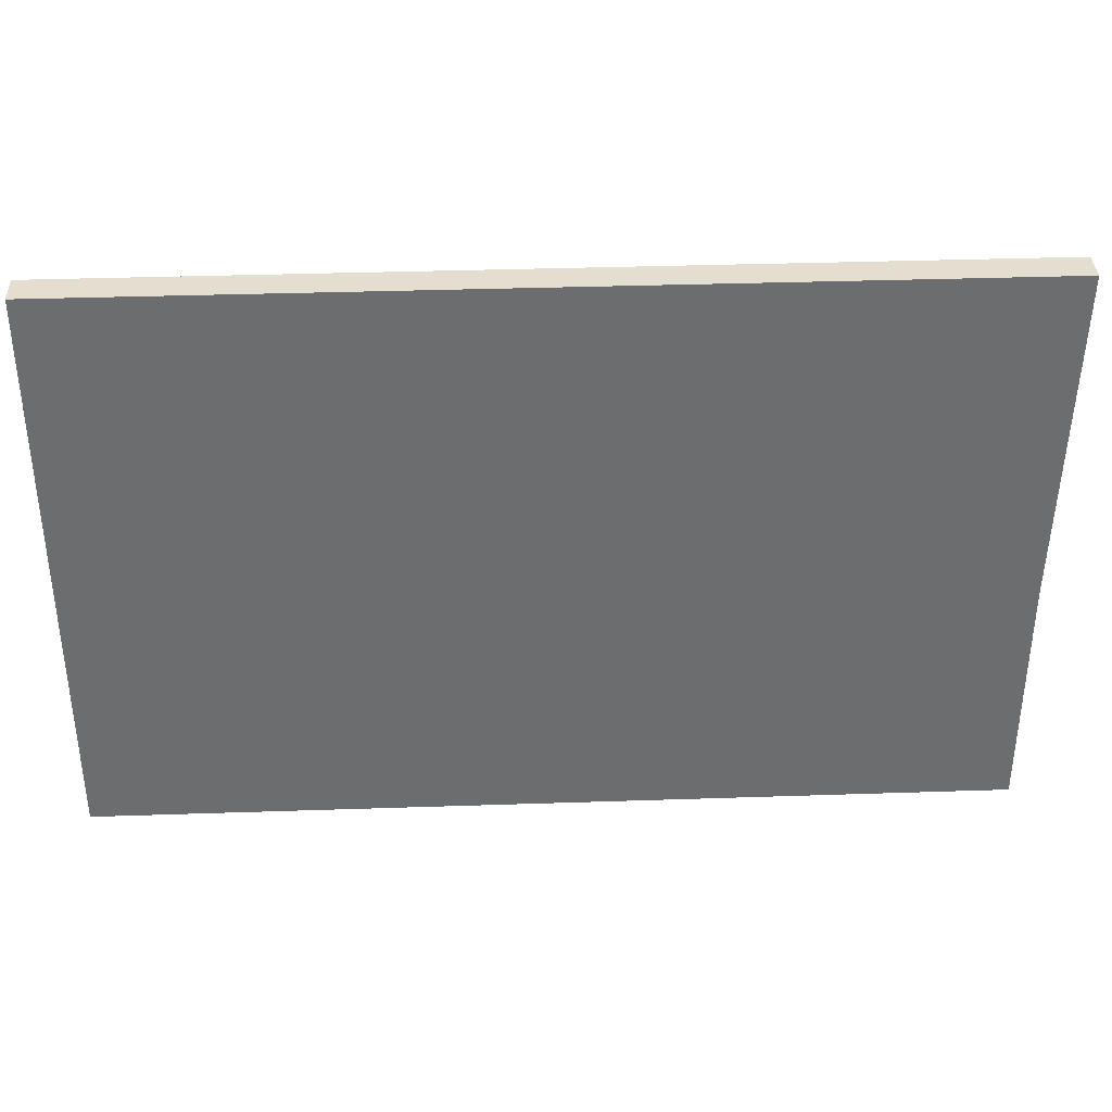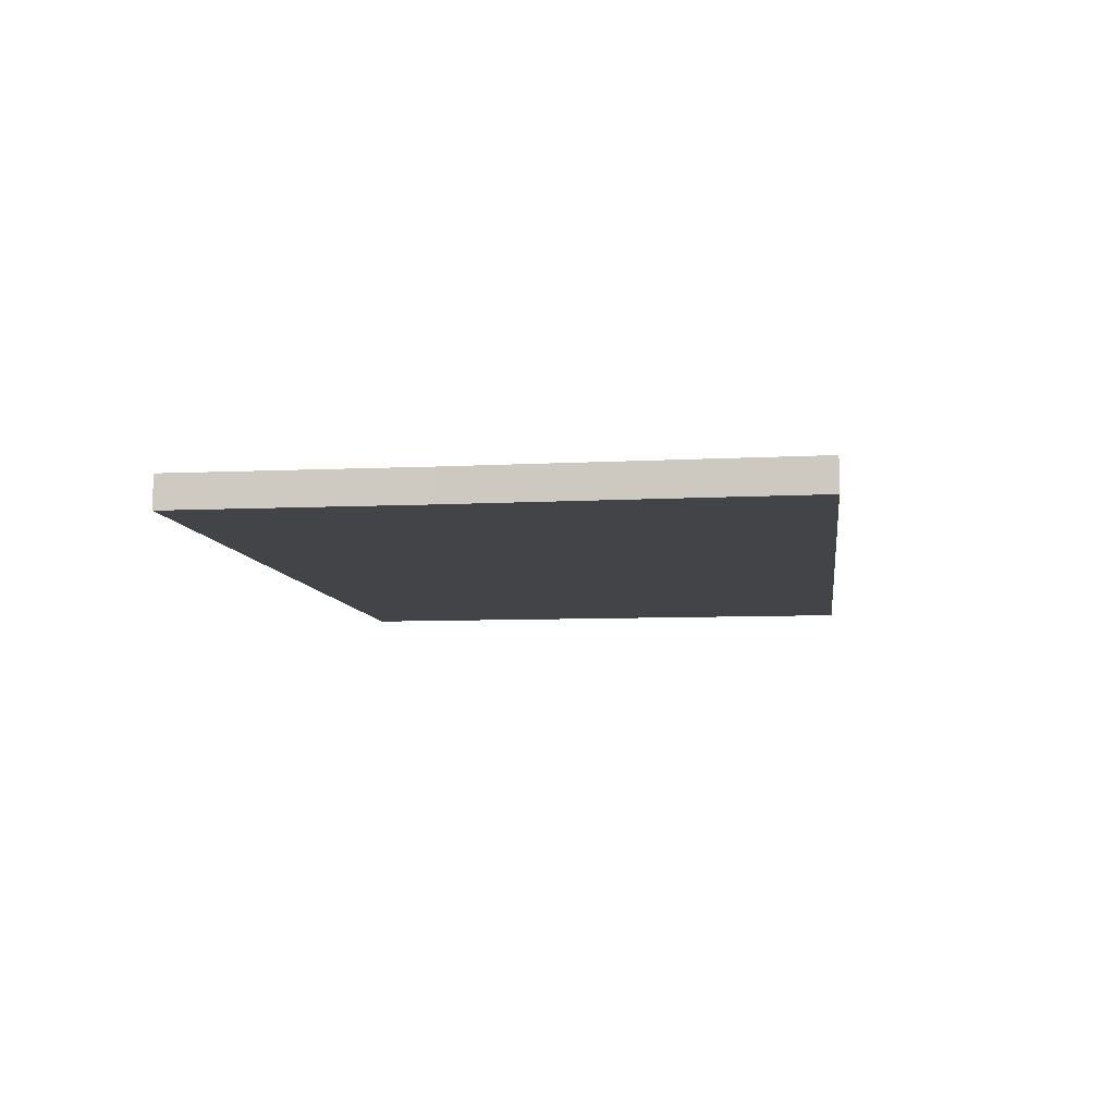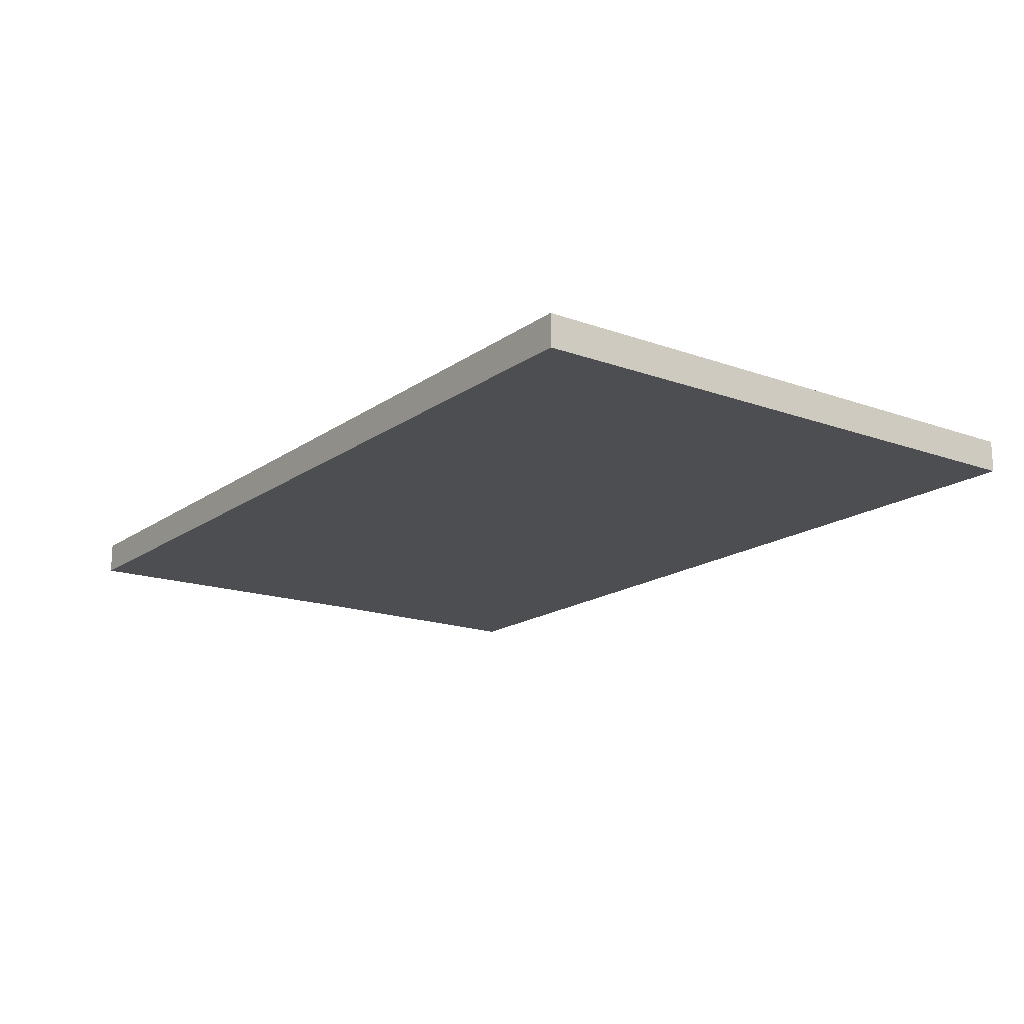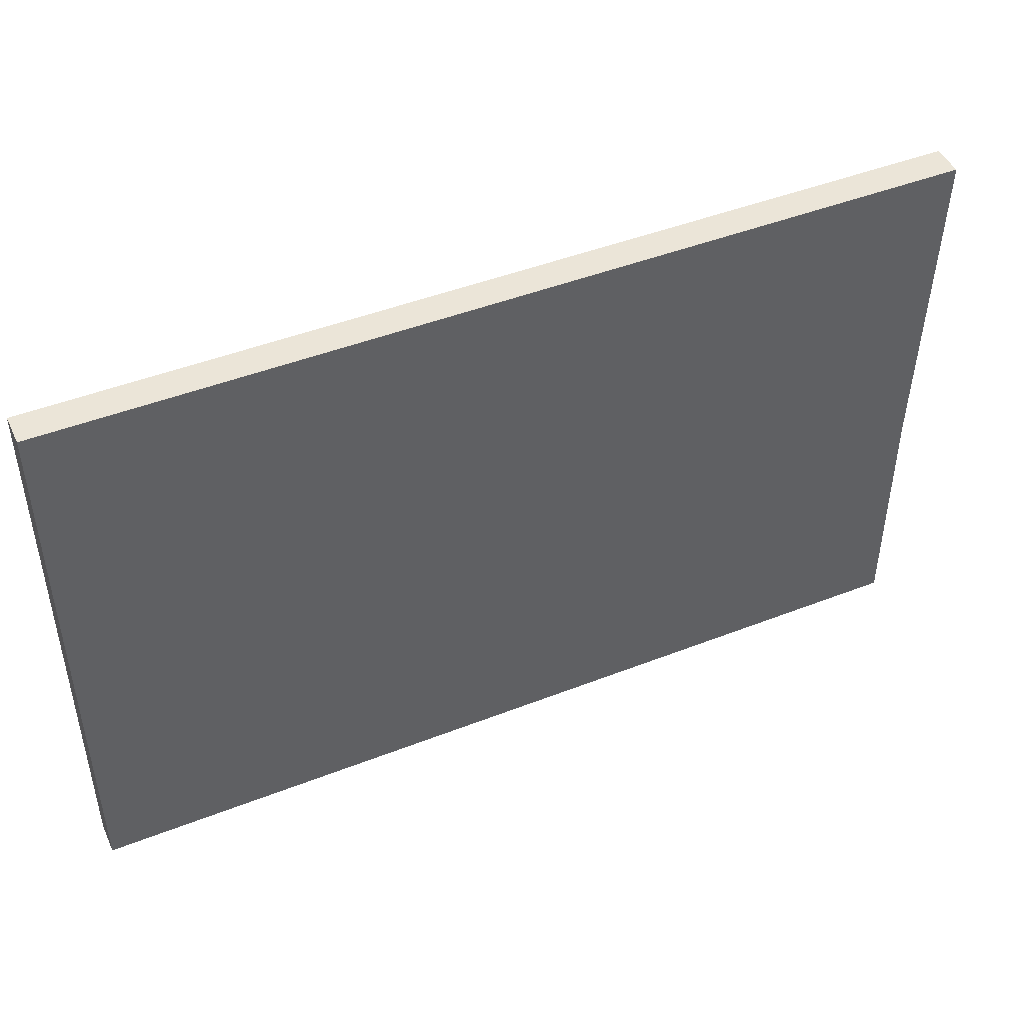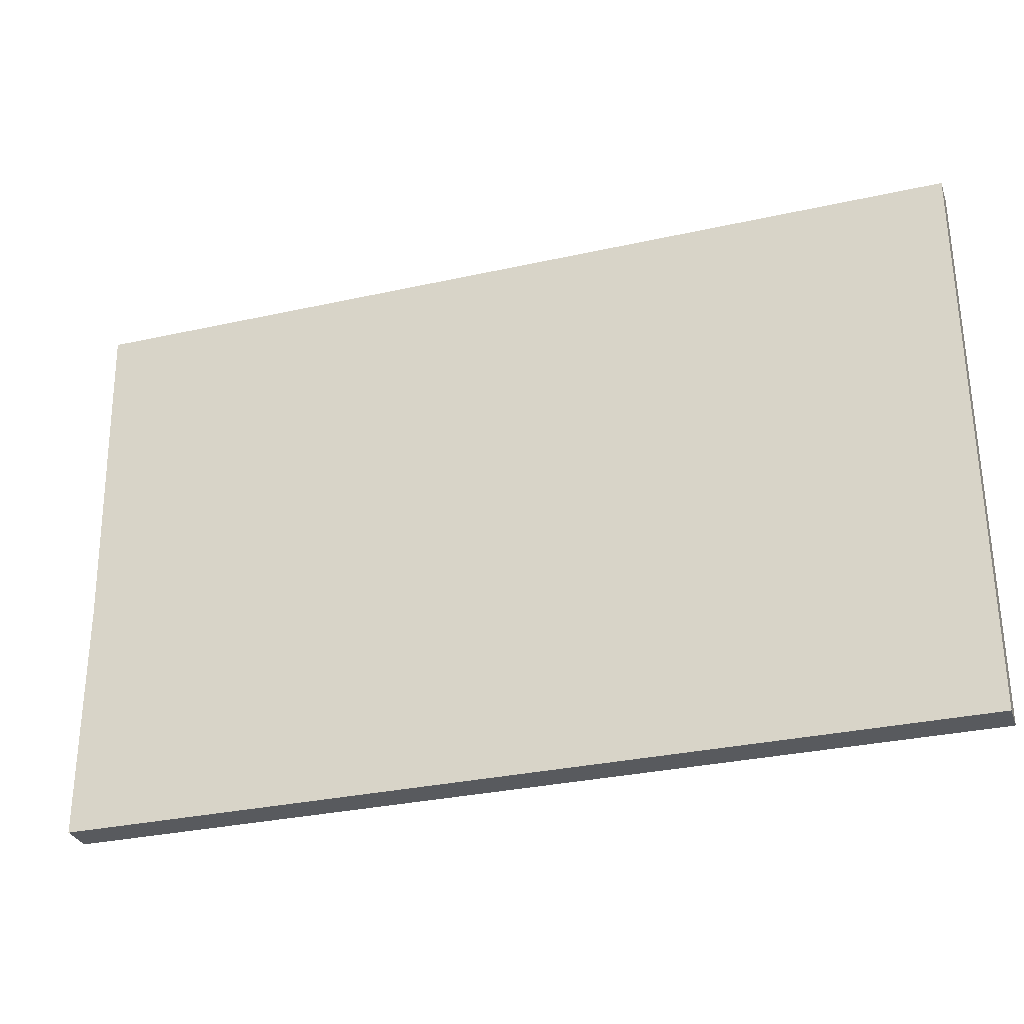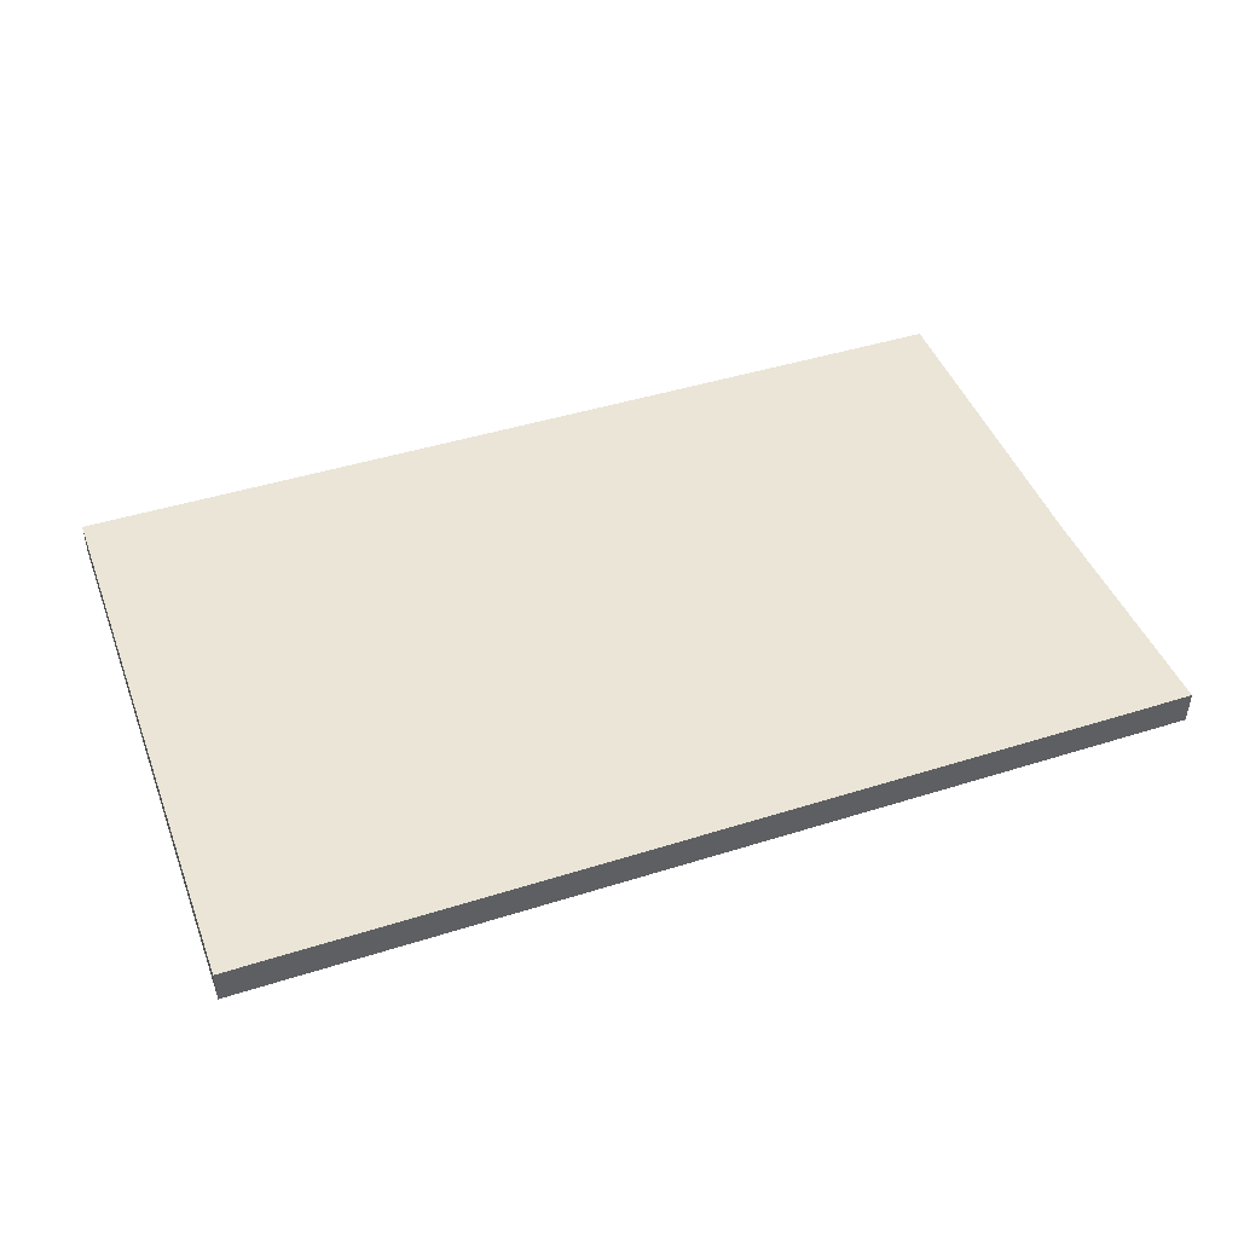
<metadata>
{"format":"obj","ext":"obj","renderer":"f3d","projection":"perspective","resolution":1024,"background":"white","views":[{"elev":36.4,"azim":-2.5,"up":"+Y"},{"elev":-7.9,"azim":97.4,"up":"+Z"},{"elev":-17.0,"azim":-126.0,"up":"+Z"},{"elev":45.8,"azim":-24.2,"up":"+Y"},{"elev":-30.6,"azim":-162.1,"up":"+Y"},{"elev":44.0,"azim":-20.3,"up":"+Z"}]}
</metadata>
<code>
g default
v -740.8 632.7 -48.33
v -740.8 5.523 -48.33
v 246 632.7 -48.33
v -740.8 261.2 -48.33
v -740.8 261.2 -13.45
v -740.8 632.7 -13.45
v 246 632.7 -13.45
v -740.8 5.523 -13.45
v 237.2 5.523 -48.33
v 237.2 269.9 -48.33
v 237.2 269.9 -13.45
v 237.2 5.523 -13.45
v -740.8 81.45 -13.45
v -740.8 81.45 -48.33
v 237.2 84.04 -48.33
v 237.2 84.04 -13.45
v -740.8 437.7 -13.45
v -740.8 437.7 -48.33
v 241.4 442.2 -48.33
v 241.4 442.2 -13.45
v -740.8 411.9 -13.45
v -740.8 411.9 -48.33
v 240.8 417.1 -48.33
v 240.8 417.1 -13.45
v -740.8 109.1 -13.45
v -740.8 109.1 -48.33
v 237.2 112.7 -48.33
v 237.2 112.7 -13.45
g pCube2
f 4 5 21 22
f 1 6 7 3
f 2 8 13 14
f 11 24 21 5
f 12 16 13 8
f 10 4 22 23
f 15 9 2 14
f 24 11 10 23
f 16 12 9 15
f 12 8 2 9
f 14 13 25 26
f 27 15 14 26
f 28 16 15 27
f 13 16 28 25
f 18 17 6 1
f 19 18 1 3
f 7 20 19 3
f 17 20 7 6
f 22 21 17 18
f 23 22 18 19
f 20 24 23 19
f 21 24 20 17
f 26 25 5 4
f 10 27 26 4
f 11 28 27 10
f 25 28 11 5

</code>
